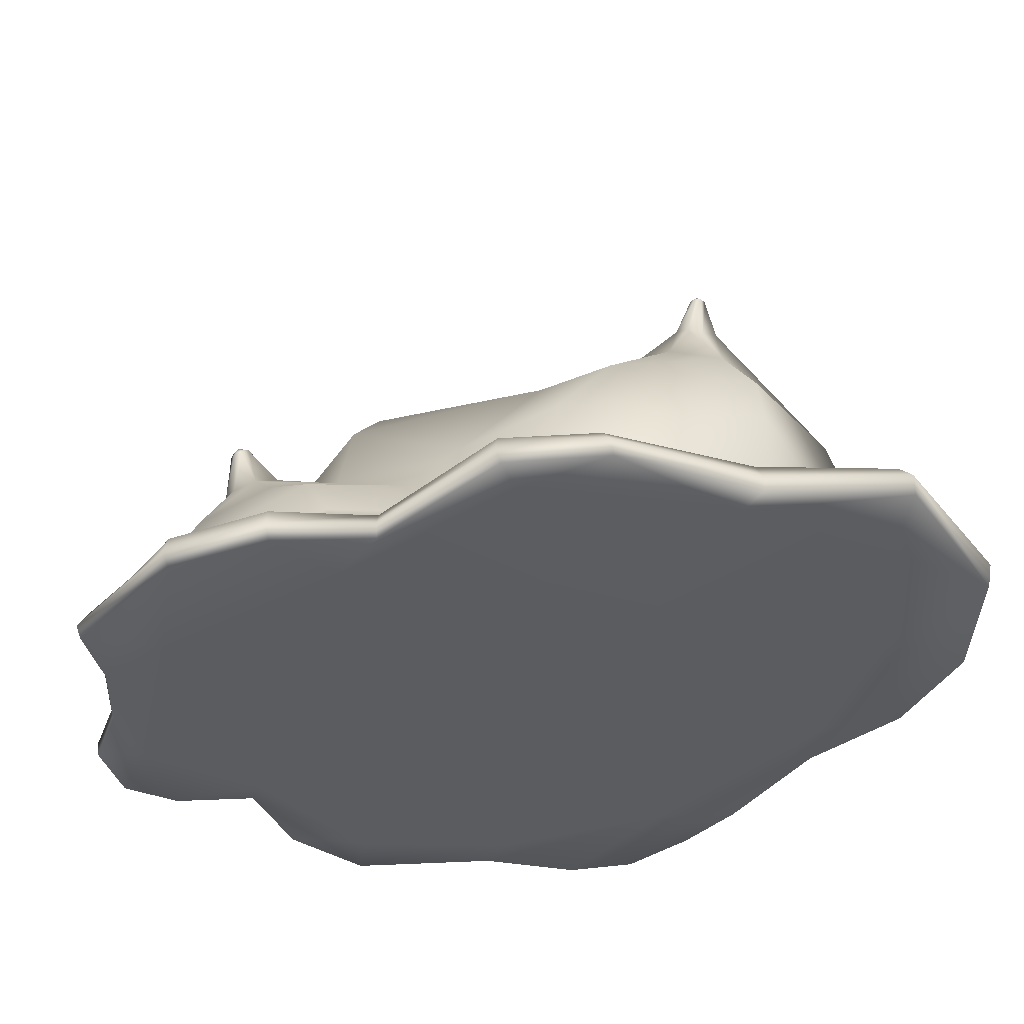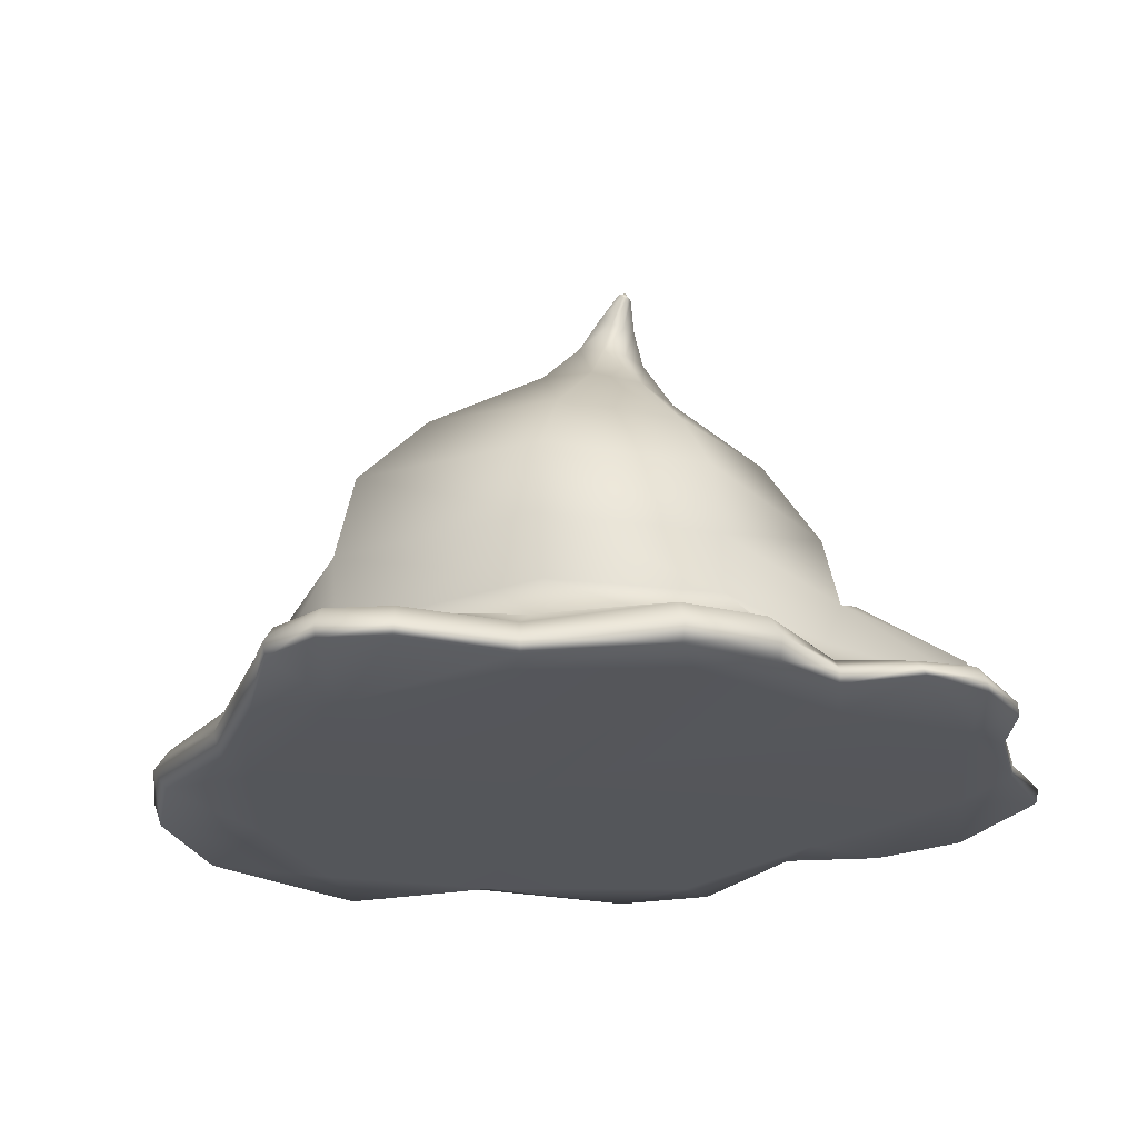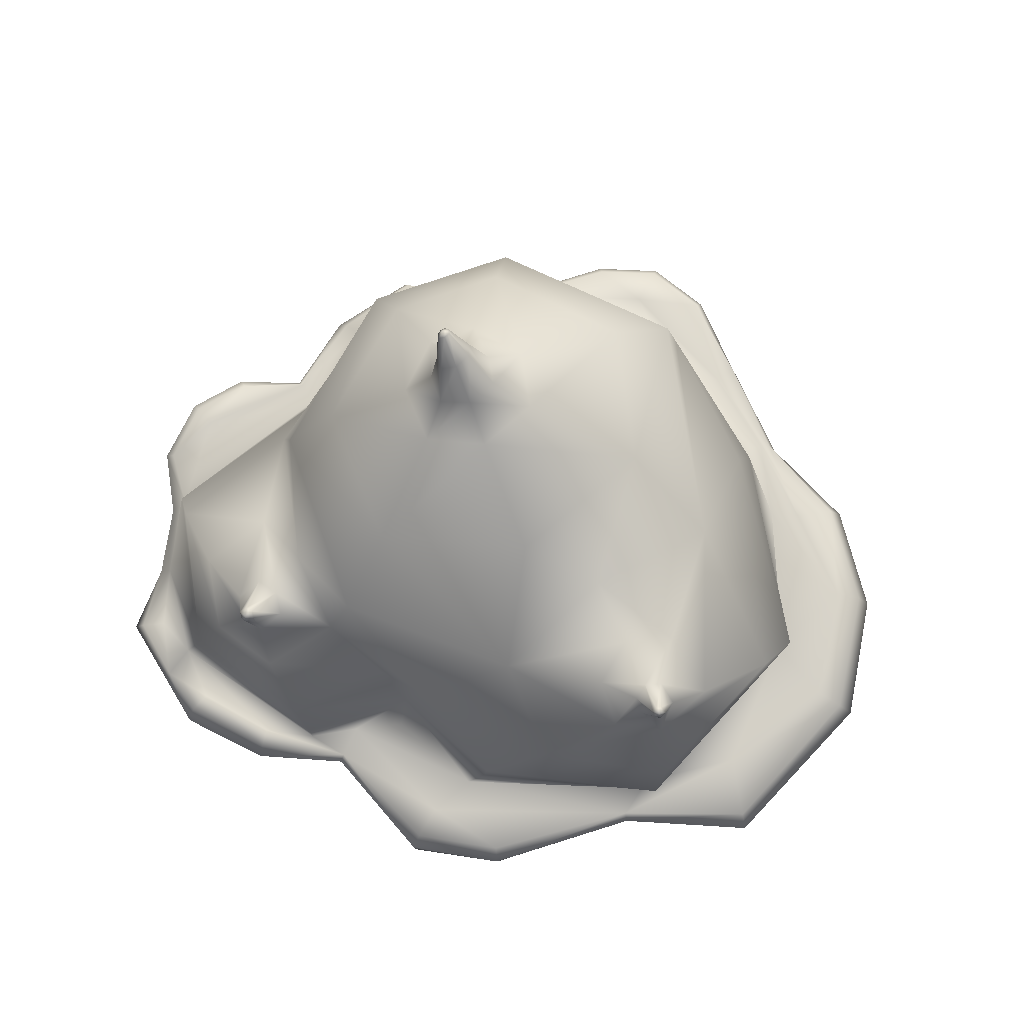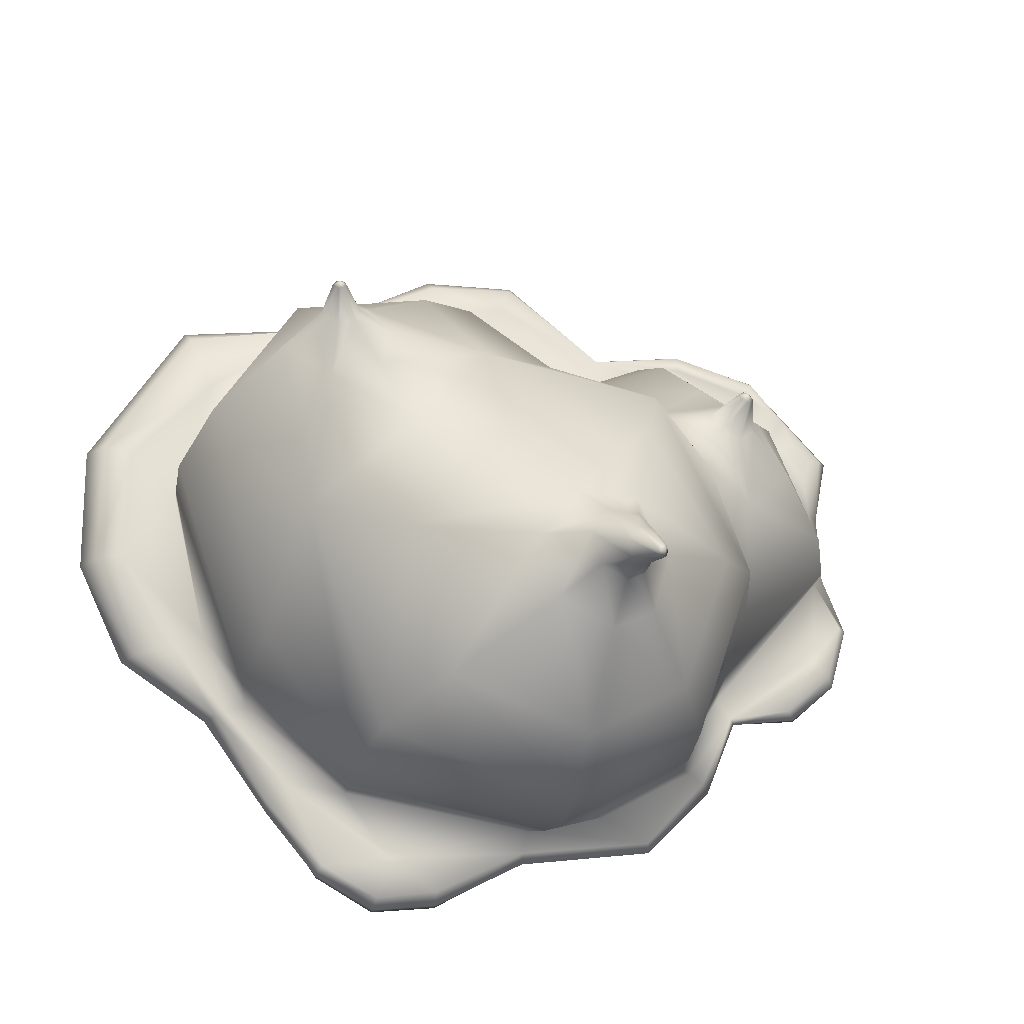
<metadata>
{"format":"obj","ext":"obj","renderer":"f3d","projection":"perspective","resolution":1024,"background":"white","views":[{"elev":52.8,"azim":-7.3,"up":"+Z"},{"elev":-25.7,"azim":-162.4,"up":"+Y"},{"elev":78.4,"azim":11.5,"up":"+Y"},{"elev":-22.6,"azim":168.1,"up":"+Z"}]}
</metadata>
<code>
o model_1124
v -1.139 0 -0.3811
v -1.501 0 -0.07667
v -1.437 0.04085 -0.4873
v -1.171 0.03486 -0.5157
v -1.602 0.02589 -0.3368
v -1.661 0.02519 -0.1045
v -1.58 0.02641 0.1177
v -1.366 0 0.5399
v -1.299 0 0.9617
v -1.614 0 0.6353
v -1.425 0.07014 -0.4898
v -1.178 0.0788 -0.5292
v -1.663 0.0727 -0.1059
v -1.597 0.07124 -0.3428
v -1.585 0.0556 0.1197
v -1.568 0.01358 0.3872
v -1.575 0.05205 0.3852
v -1.311 0.05612 0.9753
v -1.624 0.04937 0.6361
v -0.9751 0.1516 0.9585
v -0.7867 0.1178 0.9434
v -1.376 0.1057 0.6961
v -1.252 0.154 0.8708
v -0.9896 0.05783 1.062
v -0.9858 0 1.042
v -0.6558 0.04674 1.017
v -0.6593 0.006508 0.9927
v -1.294 0.131 0.9332
v -0.9807 0.1273 1.026
v -0.6468 0.09501 0.9912
v -0.7874 0 0.8398
v -1.626 0.1163 -0.1043
v -1.499 0.1491 -0.2683
v -1.568 0.1223 -0.3221
v -1.501 0.117 0.6065
v -1.434 0.08965 0.8042
v -1.536 0.09697 0.08201
v -1.102 0.1274 -0.4441
v -1.158 0.118 -0.5158
v -1.402 0.1051 -0.4649
v -1.499 0.1491 -0.2683
v -1.158 0.118 -0.5158
v -1.586 0.09645 0.629
v -1.532 0.08961 0.3794
v -1.626 0.1163 -0.1043
v -1.402 0.1051 -0.4649
v 0 0 0
v 0.3166 0 -0.9146
v 0.8664 0 -0.4133
v -0.2802 0 -1.003
v -0.7948 0 -0.8604
v -1.139 0 -0.3811
v -0.2266 0 1.178
v -0.7874 0 0.8398
v 0.4792 0 0.9502
v 0.997 0 0.6412
v 1.04 0 0.09849
v 0.8664 0 -0.4133
v 0.858 0 -0.6123
v 1.165 0 -0.3989
v 0.8664 0 -0.4133
v 0.3166 0 -0.9146
v 0.5999 0 -0.9617
v 0.858 0 -0.6123
v 0.2281 0.03211 -1.325
v -0.006692 0.01981 -1.296
v -0.2802 0 -1.003
v -0.3348 0 -1.108
v -0.2751 0.00436 1.307
v -0.2266 0 1.178
v 0.06319 0.003373 1.289
v 0.4792 0 0.9502
v 0.5521 0.02355 1.012
v 0.8788 0.0693 -0.6463
v 1.201 0.05755 -0.4298
v 0.6346 0.05628 -0.9766
v 0.8788 0.0693 -0.6463
v 0.4403 0.04442 -1.209
v 0.4489 0.1026 -1.214
v -0.00713 0.06758 -1.297
v 0.2319 0.08478 -1.329
v -0.3364 0.04671 -1.12
v -0.8144 0.002204 -1.04
v -0.8265 0.06583 -1.056
v 0.06202 0.07002 1.292
v -0.2851 0.06798 1.303
v 0.5545 0.07451 1.023
v 1.362 0 0.3862
v 1.385 0.07872 0.3974
v 1.039 0.06926 0.9541
v 1.034 0 0.94
v 1.019 0.1292 -0.3732
v 0.8462 0.1443 -0.6441
v 0.8124 0.159 -0.6292
v 0.8462 0.1443 -0.6441
v 0.6375 0.1071 -0.9512
v 0.5788 0.1504 -0.8846
v 0.8124 0.159 -0.6292
v 0.183 0.1889 -1.157
v 0.357 0.1662 -0.9166
v -0.8048 0.1353 -1.037
v -0.6268 0.1838 -0.9552
v -0.337 0.1658 -1.023
v -0.3286 0.1101 -1.094
v -0.9624 0.1872 -0.769
v -1.021 0.1612 -0.8011
v 0.6024 0.1522 0.8507
v 0.5425 0.1313 0.9966
v 0.9317 0.1556 0.6946
v 1.035 0.1504 0.1967
v 1.219 0.216 0.358
v 1.229 0.2126 -0.06419
v 0.907 0.1703 -0.3511
v 0.6151 0.2259 0.8864
v 1.045 0.2385 0.2061
v 0.7349 0.1662 -0.6051
v 0.7349 0.1662 -0.6051
v 1.153 0.1251 -0.4204
v 0.997 0 0.6412
v 1.348 0 -0.06675
v 1.377 0.08113 -0.06958
v 1.322 0.1837 0.3914
v 1.326 0.1786 -0.06749
v 1.04 0 0.09849
v 0.04984 0.1311 1.242
v -0.2228 0.184 1.142
v -0.2687 0.1396 1.255
v -0.6558 0.04674 1.017
v -0.6593 0.006508 0.9927
v -0.7874 0 0.8398
v 1.015 0.1353 0.9054
v -0.1144 0.1759 1.002
v -0.6188 0.1004 0.8764
v -0.6468 0.09501 0.9912
v -1.158 0.118 -0.5158
v -1.051 0.01265 -0.8032
v -1.171 0.03486 -0.5157
v -1.178 0.0788 -0.5292
v -1.062 0.0873 -0.8144
v -0.7948 0 -0.8604
v -1.102 0.1274 -0.4441
v 0.4302 0.1557 -1.189
v 0.2252 0.1444 -1.296
v 0.002835 0.1372 -1.262
v 0.7652 0.2722 -0.5455
v 0.6331 0.3971 0.9062
v 1.05 0.4477 0.2188
v 0.7099 0.5433 -0.4607
v 0.6473 0.592 0.8481
v 0.9515 0.6695 0.3553
v 0.6099 0.873 -0.06928
v 0.5876 0.8271 0.712
v 0.7214 0.8859 0.5408
v 0.5579 0.9951 0.3844
v 0.2451 1.017 0.2331
v 0.3863 1.02 0.435
v 0.5565 1.135 0.6869
v 0.5646 1.114 0.7011
v 0.581 1.121 0.6774
v 0.5565 1.135 0.6869
v 0.5592 1.133 0.6622
v 0.5565 1.135 0.6869
v 0.5401 1.135 0.6674
v 0.6049 1.011 0.6215
v 0.5524 0.9866 0.6688
v 0.4881 1.054 0.5831
v 0.5473 1.048 0.5668
v 0.3477 0.2663 -0.9069
v 0.7652 0.2722 -0.5455
v -0.3804 0.2715 -1.044
v -0.6268 0.1838 -0.9552
v -0.8818 0.2705 -0.7755
v 0.3662 0.5122 -0.9084
v 0.7099 0.5433 -0.4607
v -0.3819 0.4779 -1.081
v -0.8795 0.4636 -0.8002
v 0.3185 0.8134 -0.8628
v 0.6099 0.873 -0.06928
v -0.3753 0.7394 -1.048
v -0.8512 0.7202 -0.7788
v 0.1245 1.06 -0.7313
v 0.288 1.146 -0.2376
v -0.3788 0.9754 -0.8851
v -0.733 0.9536 -0.6857
v -0.266 1.332 -0.1356
v -0.04953 1.155 0.1807
v -0.1302 1.343 -0.306
v -0.2049 1.298 -0.5091
v -0.4024 1.239 -0.5882
v -0.5529 1.214 -0.5102
v -0.4811 1.619 -0.4476
v -0.4691 1.619 -0.4251
v -0.4557 1.621 -0.442
v -0.4811 1.619 -0.4476
v -0.4609 1.609 -0.4602
v -0.4811 1.619 -0.4476
v -0.4781 1.595 -0.4655
v -0.4811 1.619 -0.4476
v -0.4918 1.591 -0.4565
v -0.4109 1.559 -0.3435
v -0.3746 1.563 -0.3926
v -0.3896 1.534 -0.4436
v -0.4377 1.499 -0.458
v -0.4713 1.486 -0.4369
v -0.411 1.391 -0.4713
v -0.4761 1.375 -0.4365
v -0.3428 1.454 -0.2483
v -0.2742 1.462 -0.3362
v -0.3122 1.431 -0.4365
v -0.05487 0.2593 0.9692
v -0.04059 0.4747 0.9691
v -0.429 0.2732 0.7358
v -0.3475 0.5364 0.7253
v 0.1769 0.7052 0.876
v -0.03169 0.8651 0.5936
v 0.4115 0.8693 0.7263
v 0.3277 0.9584 0.5943
v 0.3863 1.02 0.435
v 0.2451 1.017 0.2331
v 0.5565 1.135 0.6869
v 0.5429 1.117 0.699
v 0.5565 1.135 0.6869
v 0.5335 1.127 0.6846
v 0.5565 1.135 0.6869
v 0.5401 1.135 0.6674
v 0.497 0.9999 0.6812
v 0.4881 1.054 0.5831
v 0.468 1.031 0.6364
v -1.108 0.2471 -0.3747
v -1.129 0.451 -0.1965
v -1.065 0.7197 -0.1386
v -0.3475 0.5364 0.7253
v -0.7587 0.587 0.5434
v -0.5486 0.4587 0.6607
v -0.9388 0.6573 0.3055
v -0.6844 0.839 0.4859
v -0.5867 1.091 0.2375
v -0.03169 0.8651 0.5936
v -0.04953 1.155 0.1807
v -0.887 0.9919 -0.2083
v -0.266 1.332 -0.1356
v -0.4836 1.28 -0.1241
v -0.6057 1.231 -0.3045
v -0.4691 1.619 -0.4251
v -0.4811 1.619 -0.4476
v -0.4883 1.608 -0.4221
v -0.4811 1.619 -0.4476
v -0.4973 1.595 -0.4378
v -0.4811 1.619 -0.4476
v -0.4649 1.529 -0.3327
v -0.4109 1.559 -0.3435
v -0.4916 1.496 -0.3775
v -0.5084 1.389 -0.3307
v -0.3428 1.454 -0.2483
v -0.4514 1.419 -0.24
v 0.2451 1.017 0.2331
v 0.2451 1.017 0.2331
v -1.533 0.2006 0.08538
v -1.108 0.2471 -0.3747
v -1.337 0.1631 0.6693
v -1.312 0.2811 0.6584
v -1.474 0.3544 0.1704
v -1.129 0.451 -0.1965
v -1.218 0.4309 0.6116
v -1.308 0.502 0.3669
v -1.108 0.6168 0.1872
v -1.093 0.7148 0.597
v -1.078 0.7424 0.5877
v -1.104 0.7242 0.574
v -1.078 0.7424 0.5877
v -1.08 0.7409 0.5532
v -1.078 0.7424 0.5877
v -1.056 0.742 0.5635
v -1.068 0.6537 0.4307
v -0.9915 0.6592 0.4632
v -0.9388 0.6573 0.3055
v -1.105 0.576 0.5728
v -1.137 0.6037 0.4968
v -0.7989 0.1877 0.9277
v -0.8575 0.3387 0.872
v -0.9803 0.4592 0.7204
v -0.5486 0.4587 0.6607
v -0.7587 0.587 0.5434
v -1.078 0.7424 0.5877
v -1.069 0.7159 0.6072
v -1.078 0.7424 0.5877
v -1.046 0.7326 0.5865
v -1.078 0.7424 0.5877
v -1.056 0.742 0.5635
v -1.028 0.5811 0.6063
v -0.9582 0.6315 0.5371
v -0.9915 0.6592 0.4632
v -0.9388 0.6573 0.3055
v -0.429 0.2732 0.7358
v -1.139 0 -0.3811
v -0.6188 0.1004 0.8764
v -0.4337 0.1588 0.8245
v -0.429 0.2732 0.7358
v -1.366 0 0.5399
v -1.501 0 -0.07667
g surface_000
f 40 41 42
f 298 232 234
f 232 233 234
f 236 233 232
f 235 233 236
f 231 235 236
f 230 235 231
f 231 176 230
f 172 230 176
f 172 229 230
f 236 232 238
f 237 236 238
f 231 236 237
f 231 237 240
f 180 231 240
f 231 180 176
f 179 176 180
f 179 175 176
f 175 172 176
f 237 238 239
f 237 239 241
f 237 241 242
f 240 237 242
f 240 242 243
f 184 240 243
f 180 240 184
f 183 180 184
f 183 179 180
f 238 257 239
f 242 241 254
f 242 254 255
f 243 242 255
f 243 255 253
f 190 243 253
f 184 243 190
f 189 184 190
f 189 183 184
f 188 183 189
f 188 181 183
f 181 179 183
f 255 254 251
f 255 251 250
f 252 255 250
f 252 253 255
f 206 253 252
f 190 253 206
f 205 190 206
f 205 189 190
f 209 189 205
f 209 188 189
f 244 250 251
f 244 246 250
f 246 252 250
f 246 248 252
f 248 204 252
f 206 252 204
f 205 206 204
f 205 204 203
f 209 205 203
f 209 203 202
f 208 209 202
f 208 188 209
f 244 245 246
f 246 247 248
f 172 141 229
f 172 105 141
f 141 105 135
f 106 135 105
f 139 135 106
f 139 138 135
f 136 138 139
f 136 137 138
f 170 105 172
f 170 171 105
f 170 103 171
f 175 170 172
f 173 170 175
f 173 168 170
f 168 103 170
f 168 100 103
f 99 103 100
f 99 104 103
f 101 103 104
f 101 102 103
f 177 173 175
f 173 177 178
f 173 178 174
f 169 173 174
f 169 168 173
f 116 168 169
f 116 100 168
f 177 175 179
f 181 177 179
f 177 181 182
f 177 182 178
f 256 178 182
f 256 182 186
f 185 186 182
f 185 182 187
f 207 185 187
f 187 182 181
f 187 181 188
f 208 187 188
f 207 187 208
f 207 208 201
f 207 201 200
f 193 200 201
f 193 192 200
f 191 192 193
f 208 202 201
f 195 201 202
f 195 193 201
f 194 193 195
f 197 195 202
f 196 195 197
f 197 202 203
f 199 197 203
f 198 197 199
f 199 203 204
f 248 199 204
f 248 249 199
f 98 100 116
f 98 97 100
f 97 99 100
f 99 97 142
f 143 99 142
f 143 144 99
f 99 144 104
f 95 97 98
f 95 96 97
f 96 142 97
f 76 142 96
f 76 79 142
f 79 143 142
f 79 81 143
f 143 81 80
f 143 80 144
f 80 104 144
f 77 96 95
f 77 76 96
f 64 76 77
f 64 63 76
f 63 79 76
f 63 78 79
f 78 81 79
f 78 65 81
f 80 81 65
f 80 65 66
f 68 80 66
f 68 82 80
f 80 82 104
f 61 63 64
f 61 62 63
f 63 62 78
f 62 65 78
f 65 62 66
f 62 68 66
f 62 67 68
f 83 68 67
f 83 82 68
f 83 84 82
f 84 104 82
f 84 101 104
f 101 84 139
f 101 139 106
f 105 101 106
f 102 101 105
f 83 67 140
f 83 140 136
f 139 83 136
f 139 84 83
f 140 137 136
f 140 295 137
f 283 293 292
f 283 292 291
f 290 283 291
f 290 281 283
f 281 282 283
f 281 280 282
f 294 282 280
f 289 291 292
f 289 287 291
f 290 291 287
f 290 287 285
f 285 277 290
f 290 277 264
f 290 264 281
f 264 280 281
f 264 261 280
f 261 279 280
f 294 280 279
f 296 294 279
f 288 287 289
f 286 285 287
f 284 267 285
f 285 267 277
f 267 278 277
f 265 277 278
f 265 264 277
f 262 264 265
f 262 261 264
f 258 261 262
f 258 260 261
f 261 260 279
f 267 269 278
f 269 274 278
f 266 278 274
f 266 265 278
f 262 265 266
f 262 266 263
f 258 262 263
f 267 268 269
f 258 263 259
f 258 259 38
f 258 38 37
f 44 258 37
f 44 260 258
f 44 22 260
f 22 279 260
f 22 21 279
f 21 296 279
f 30 296 21
f 33 37 38
f 33 32 37
f 32 33 34
f 34 13 32
f 33 38 39
f 33 40 34
f 11 34 40
f 11 14 34
f 34 14 13
f 13 14 5
f 13 5 6
f 6 15 13
f 13 15 37
f 13 37 45
f 3 14 11
f 3 5 14
f 2 5 3
f 5 2 6
f 6 2 7
f 6 7 15
f 16 15 7
f 16 17 15
f 15 17 44
f 15 44 37
f 4 3 11
f 1 3 4
f 1 2 3
f 4 11 12
f 12 11 46
f 12 46 42
f 16 7 2
f 16 2 8
f 8 10 16
f 16 10 19
f 16 19 17
f 17 19 43
f 17 43 44
f 35 44 43
f 44 35 22
f 8 9 10
f 9 19 10
f 9 18 19
f 19 18 36
f 19 36 43
f 36 35 43
f 22 35 36
f 23 22 36
f 20 22 23
f 20 21 22
f 30 21 20
f 8 25 9
f 24 9 25
f 24 18 9
f 28 18 24
f 36 18 28
f 23 36 28
f 23 28 29
f 23 29 20
f 29 30 20
f 24 30 29
f 24 26 30
f 26 24 25
f 26 25 27
f 31 27 25
f 8 31 25
f 28 24 29
f 263 266 276
f 266 275 276
f 266 274 275
f 271 275 274
f 271 273 275
f 271 272 273
f 269 271 274
f 269 270 271
f 223 224 225
f 223 225 227
f 223 227 228
f 221 223 228
f 221 222 223
f 227 217 228
f 228 217 216
f 228 216 226
f 221 228 226
f 158 221 226
f 158 220 221
f 227 218 217
f 215 217 218
f 215 216 217
f 215 214 216
f 214 152 216
f 226 216 152
f 226 152 165
f 158 226 165
f 159 158 165
f 157 158 159
f 215 218 219
f 213 214 215
f 213 211 214
f 211 149 214
f 214 149 152
f 152 149 150
f 152 150 153
f 152 153 164
f 152 164 165
f 159 165 164
f 161 159 164
f 160 159 161
f 212 211 213
f 212 210 211
f 210 146 211
f 211 146 149
f 149 146 147
f 149 147 150
f 150 147 148
f 150 148 151
f 153 150 151
f 212 132 210
f 132 114 210
f 210 114 146
f 146 114 115
f 146 115 147
f 147 115 145
f 147 145 148
f 212 297 132
f 133 132 297
f 126 132 133
f 132 126 108
f 132 108 107
f 132 107 114
f 114 107 110
f 114 110 115
f 133 297 212
f 126 133 134
f 127 126 134
f 125 126 127
f 126 125 108
f 85 108 125
f 85 87 108
f 87 131 108
f 109 108 131
f 107 108 109
f 110 107 109
f 86 127 134
f 127 86 85
f 127 85 125
f 86 134 128
f 69 86 128
f 85 86 69
f 85 69 71
f 71 87 85
f 71 73 87
f 73 90 87
f 87 90 131
f 90 122 131
f 109 131 122
f 109 122 111
f 110 109 111
f 69 128 129
f 70 69 129
f 69 70 71
f 70 72 71
f 71 72 73
f 72 91 73
f 73 91 90
f 88 90 91
f 88 89 90
f 90 89 122
f 70 129 130
f 72 119 91
f 88 91 119
f 88 119 124
f 88 124 120
f 89 88 120
f 89 120 121
f 122 89 121
f 122 121 123
f 111 122 123
f 111 123 112
f 112 110 111
f 124 60 120
f 75 120 60
f 75 121 120
f 121 75 118
f 121 118 123
f 123 118 112
f 112 118 92
f 112 92 113
f 112 113 110
f 115 110 113
f 115 113 145
f 124 58 60
f 58 59 60
f 60 59 74
f 60 74 75
f 118 75 74
f 118 74 93
f 118 93 92
f 92 93 94
f 94 113 92
f 94 117 113
f 117 145 113
f 162 161 163
f 163 161 167
f 163 167 166
f 154 166 167
f 154 156 166
f 154 155 156
f 154 151 155
f 153 151 154
f 161 164 167
f 153 167 164
f 153 154 167
f 47 300 52
f 299 300 47
f 54 299 47
f 47 53 54
f 47 55 53
f 47 56 55
f 47 57 56
f 47 52 51
f 47 51 50
f 47 50 48
f 47 48 49
f 47 49 57

</code>
